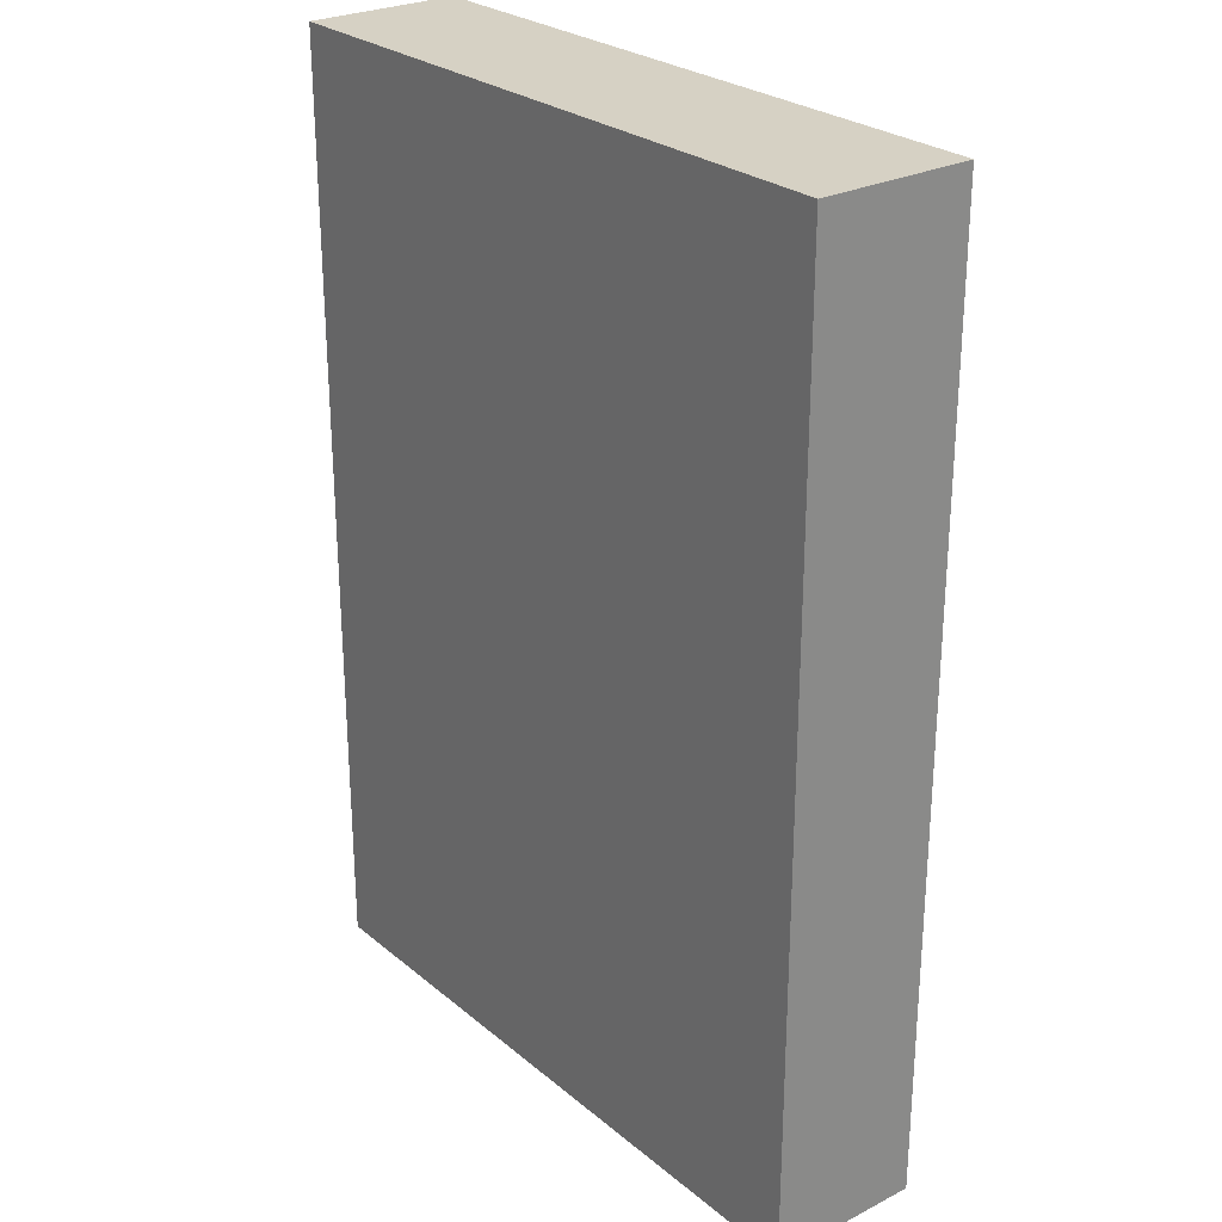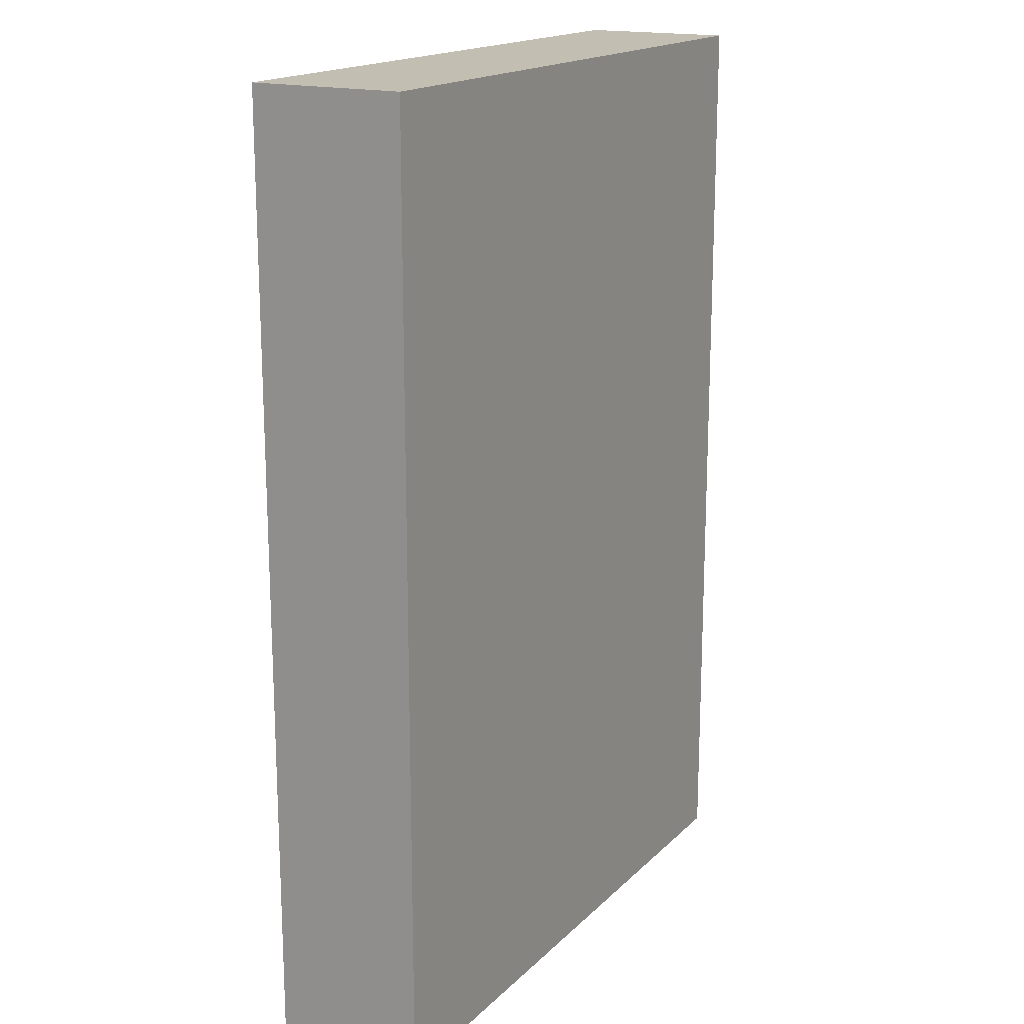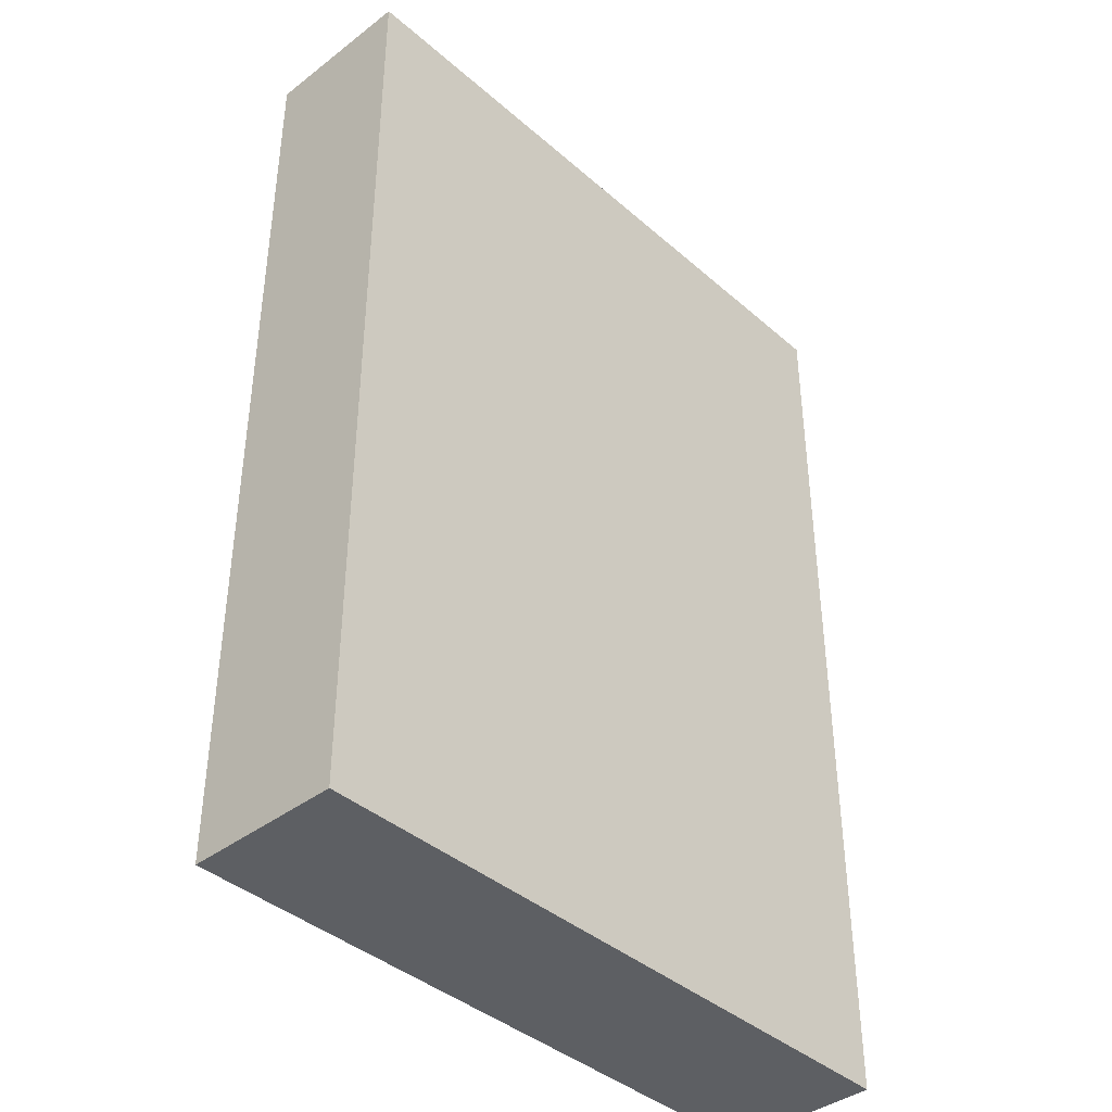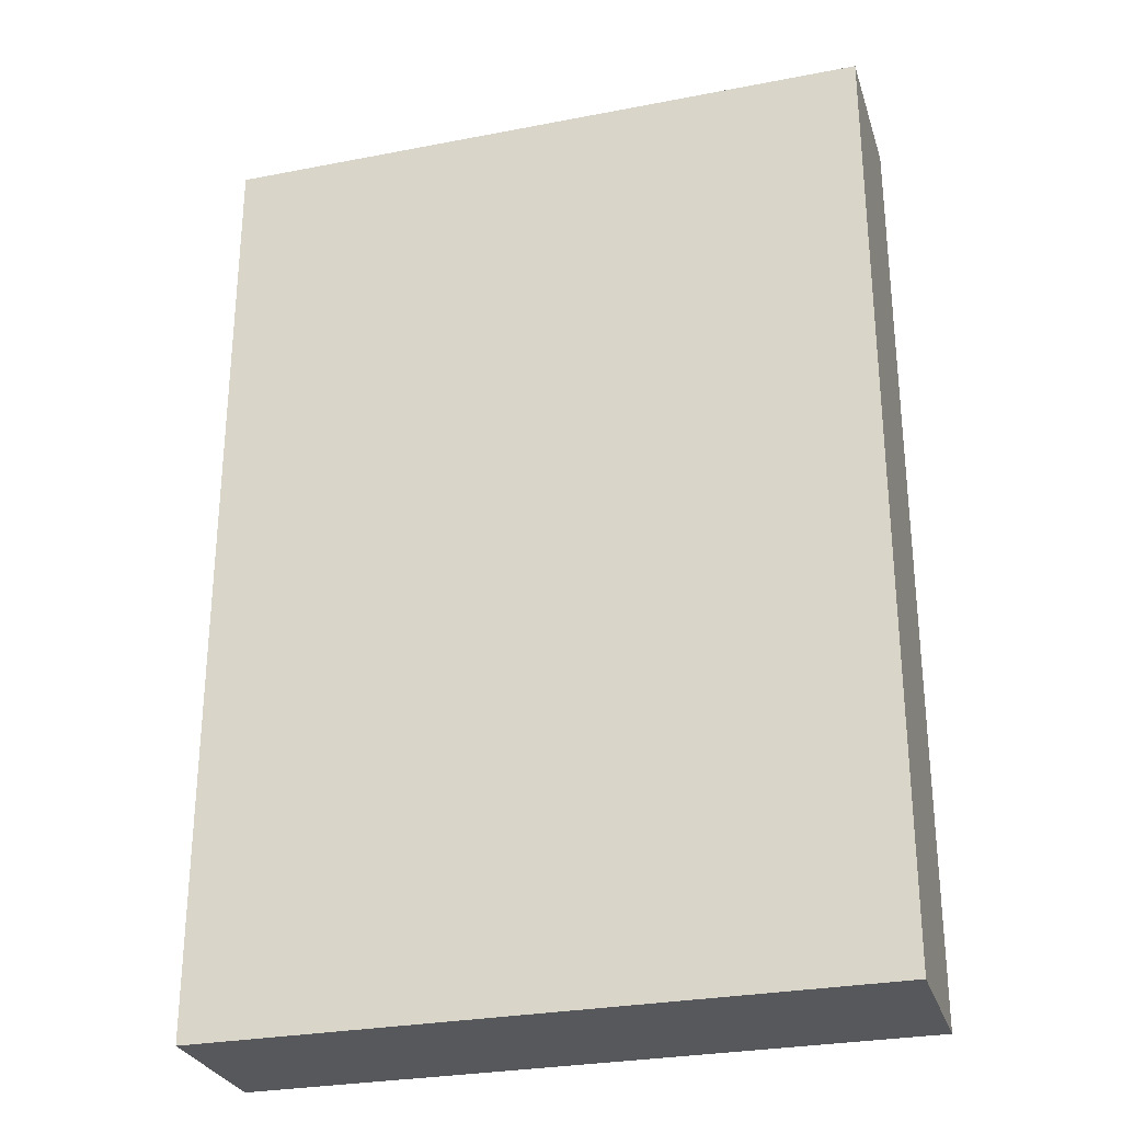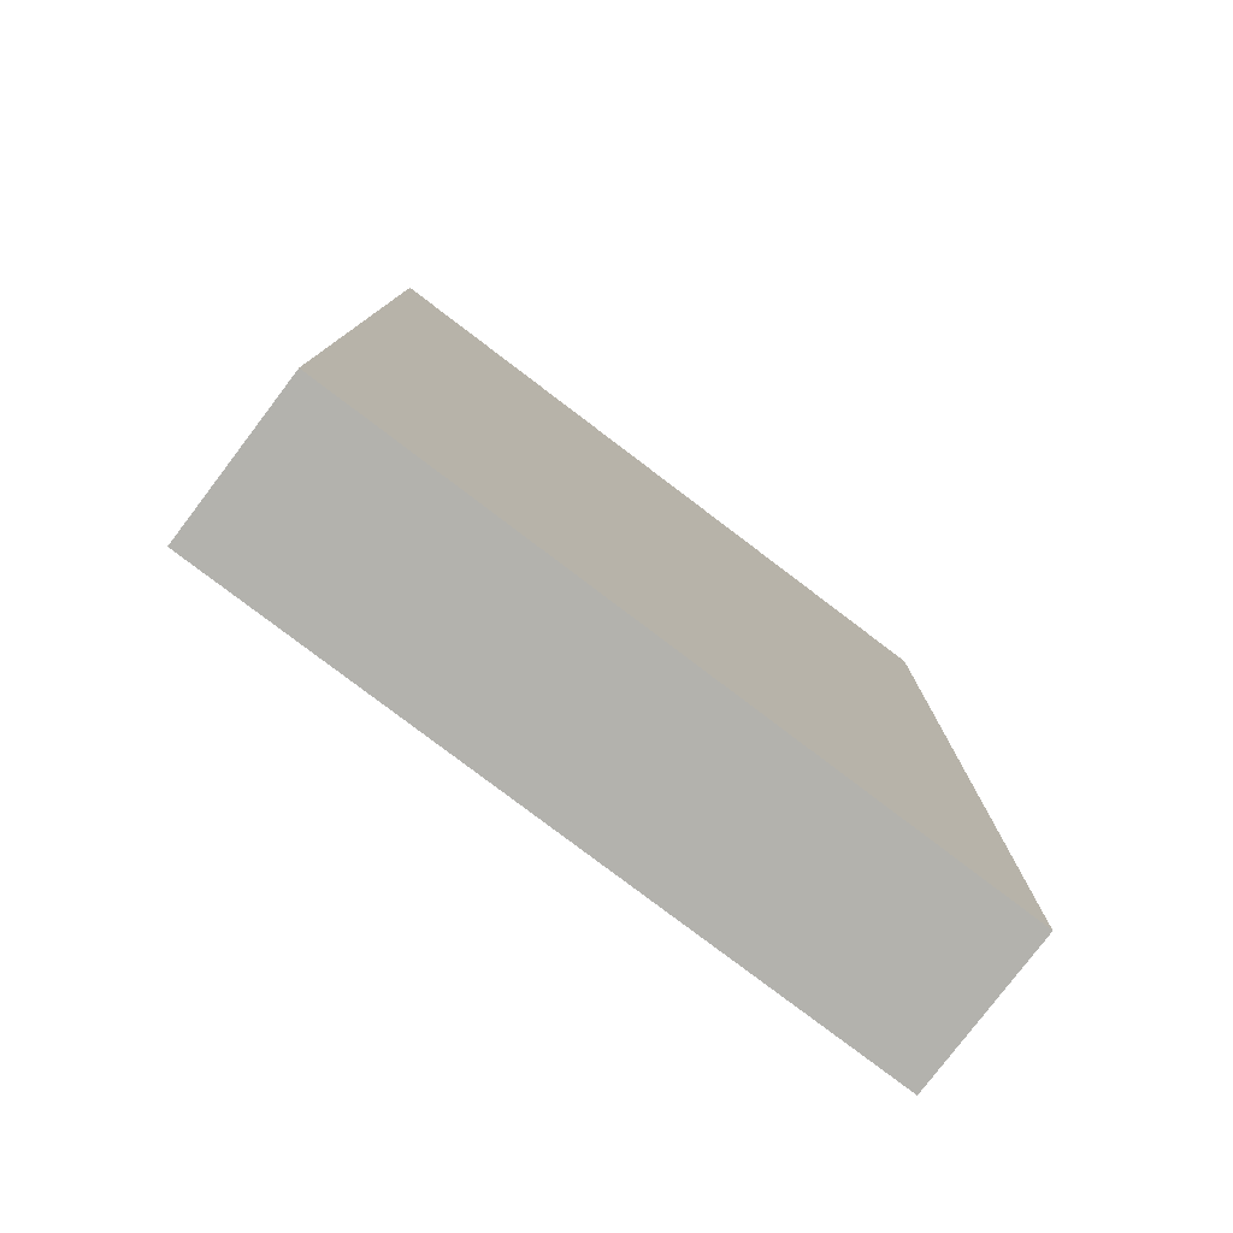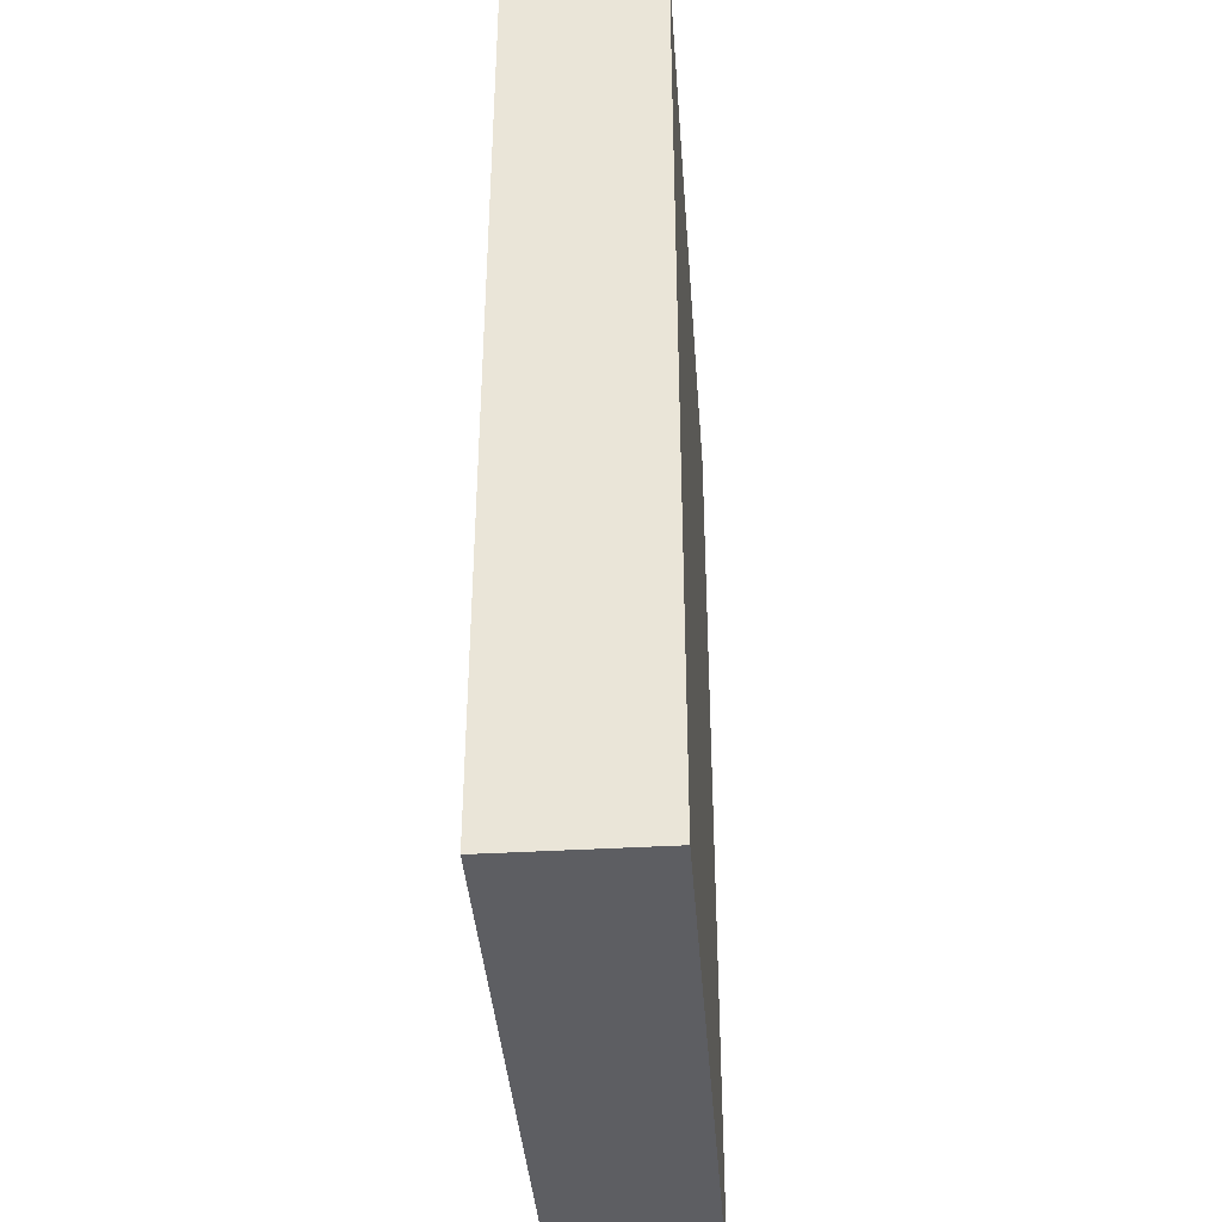
<metadata>
{"format":"obj","ext":"obj","renderer":"f3d","projection":"perspective","resolution":1024,"background":"white","views":[{"elev":26.6,"azim":-128.4,"up":"+Z"},{"elev":17.3,"azim":119.5,"up":"+Z"},{"elev":-40.2,"azim":-46.8,"up":"+Z"},{"elev":-28.5,"azim":16.2,"up":"+Z"},{"elev":-79.4,"azim":142.8,"up":"+Z"},{"elev":-39.2,"azim":94.2,"up":"+Z"}]}
</metadata>
<code>
o Book_05_Cube.183
v -0.08028 0 0.1156
v -0.08028 0.03762 0.1156
v -0.08028 0 -0.1156
v -0.08028 0.03762 -0.1156
v 0.08028 0 0.1156
v 0.08028 0.03762 0.1156
v 0.08028 0 -0.1156
v 0.08028 0.03762 -0.1156
f 1 2 4 3
f 7 8 6 5
f 3 4 8 7
f 5 6 2 1
f 3 7 5 1
f 8 4 2 6

</code>
